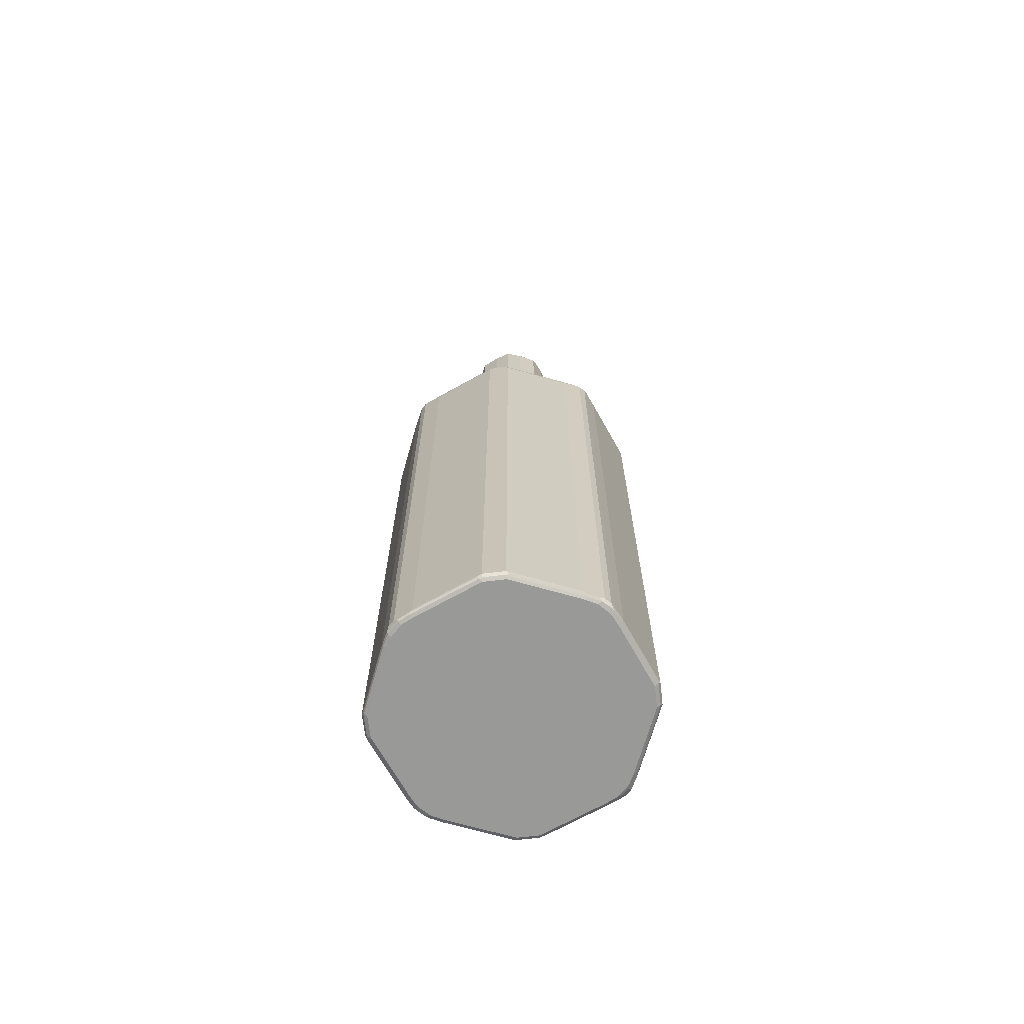
<metadata>
{"format":"obj","ext":"obj","renderer":"f3d","projection":"perspective","resolution":1024,"background":"white","views":[{"elev":-68.8,"azim":96.7,"up":"+Y"}]}
</metadata>
<code>
v -0.09255 0.4425 0
v -0.08226 0.4425 -0.03084
v -0.08226 0.4425 0.03084
v -0.09255 0.9358 0
v -0.07906 0.4425 -0.03858
v -0.08226 0.9358 -0.03084
v -0.07884 0.4425 0.03771
v -0.08226 0.9358 0.03084
v -0.07969 0.9409 0.03599
v -0.08998 0.9409 0.005128
v -0.08911 0.9427 0
v -0.08741 0.9435 -0.005128
v -0.08911 0.9392 -0.006849
v -0.07884 0.9392 -0.03771
v -0.06876 0.4425 -0.05914
v -0.0719 0.4425 0.05159
v -0.07884 0.9358 0.03771
v -0.07541 0.9358 0.04456
v -0.0694 0.9409 0.05655
v -0.06298 0.9435 0.0617
v -0.07326 0.9435 0.04113
v -0.07884 0.9427 0.03084
v -0.08226 0.9461 0
v -0.07712 0.9435 -0.03599
v -0.06684 0.9435 -0.05655
v -0.06855 0.9392 -0.05827
v -0.06512 0.4425 -0.06512
v -0.06512 0.9324 -0.06512
v -0.06512 0.4425 0.06512
v -0.06512 0.9358 0.06512
v -0.05483 0.9427 0.06855
v -0.0514 0.9461 0.0617
v -0.0617 0.9461 0.0514
v -0.05912 0.9409 0.06684
v -0.07197 0.9461 0.03084
v -0.07197 0.9461 -0.03084
v -0.0617 0.9461 -0.0514
v -0.05655 0.9435 -0.06684
v -0.05827 0.9392 -0.06855
v -0.05914 0.4425 -0.06876
v -0.04456 0.4425 0.07541
v -0.04456 0.9358 0.07541
v -0.03426 0.9427 0.07884
v -0.03084 0.9461 0.07197
v -0.03771 0.9358 0.07884
v -0.0514 0.9461 -0.0617
v -0.03599 0.9435 -0.07712
v -0.03771 0.9392 -0.07884
v -0.03858 0.4425 -0.07906
v -0.03753 0.4425 0.07893
v -0.03084 0.9358 0.08226
v 0 0.9358 0.09255
v -0.003425 0.9427 0.08911
v 0 0.9461 0.08226
v -0.03084 0.9461 -0.07197
v 0 0.9461 -0.08226
v -0.005128 0.9435 -0.08741
v -0.006849 0.9392 -0.08911
v 0 0.9358 -0.09255
v -0.03084 0.9358 -0.08226
v -0.03084 0.4425 -0.08226
v -0.03084 0.4425 0.08226
v 0.03084 0.9358 0.08226
v 0.02741 0.9427 0.07884
v 0 0.4425 0.09255
v 0.03084 0.9461 0.07197
v 0.03084 0.9461 -0.07197
v 0.03084 0.9427 -0.07884
v 0 0.9427 -0.08911
v 0.005128 0.9409 -0.08998
v 0.03599 0.9409 -0.07969
v 0.03084 0.9358 -0.08226
v 0 0.4425 -0.09255
v 0.04456 0.9392 0.07541
v 0.03084 0.4425 0.08226
v 0.04519 0.4425 0.07605
v 0.0514 0.9461 0.0617
v 0.0514 0.9461 -0.0617
v 0.04113 0.9435 -0.07326
v 0.05655 0.9409 -0.0694
v 0.04456 0.9358 -0.07541
v 0.03771 0.9358 -0.07884
v 0.0617 0.9435 -0.06298
v 0.03084 0.4425 -0.08226
v 0.06512 0.9392 0.06512
v 0.05655 0.9409 0.06684
v 0.06576 0.4425 0.06576
v 0.0617 0.9461 0.0514
v 0.05998 0.9444 0.05998
v 0.0617 0.9461 -0.0514
v 0.06512 0.9358 -0.06512
v 0.05159 0.4425 -0.0719
v 0.03771 0.4425 -0.07884
v 0.06855 0.9427 -0.05483
v 0.06684 0.9409 -0.05912
v 0.07541 0.9392 0.04456
v 0.06684 0.9409 0.05655
v 0.07605 0.4425 0.04519
v 0.07197 0.9461 0.03084
v 0.07884 0.9427 0.02741
v 0.07197 0.9461 -0.03084
v 0.07884 0.9427 -0.03426
v 0.07541 0.9358 -0.04456
v 0.06512 0.4425 -0.06512
v 0.07884 0.9358 -0.03771
v 0.08226 0.9358 0.03084
v 0.08226 0.4425 0.03084
v 0.08226 0.9461 0
v 0.08911 0.9427 -0.003425
v 0.09255 0.9358 0
v 0.08226 0.9358 -0.03084
v 0.07541 0.4425 -0.04456
v 0.07893 0.4425 -0.03753
v 0.09255 0.4425 0
v 0.08226 0.4425 -0.03084
v -0.2571 -0.9358 -0.02054
v -0.2057 -0.9358 -0.1439
v -0.1988 -0.9392 -0.1576
v -0.2502 -0.9392 -0.03428
v -0.2519 -0.9409 -0.02567
v -0.2536 -0.9426 -0.01711
v -0.2571 -0.9358 0.02054
v -0.2571 0.2467 -0.02054
v -0.1954 -0.9358 -0.1645
v -0.2057 0.2467 -0.1439
v -0.1885 -0.9392 -0.1782
v -0.2005 -0.9409 -0.1491
v -0.2536 -0.9426 0.02396
v -0.2022 -0.9426 -0.1405
v -0.2468 -0.9461 -0.02054
v -0.2022 -0.9426 0.1474
v -0.2057 -0.9358 0.1439
v -0.2571 0.2467 0.02054
v -0.2571 0.2571 -0.01027
v -0.2545 0.2583 -0.02054
v -0.2434 0.2605 -0.04797
v -0.1954 0.2571 -0.1645
v -0.1782 -0.9392 -0.1885
v -0.1834 -0.9443 -0.1731
v -0.1902 -0.9409 -0.1697
v -0.1885 0.2535 -0.1782
v -0.1954 -0.9461 -0.1439
v -0.2468 -0.9461 0.02054
v -0.1919 -0.9426 0.168
v -0.2005 -0.9409 0.1517
v -0.1954 -0.9461 0.1439
v -0.1954 -0.9358 0.1645
v -0.2057 0.2467 0.1439
v -0.2031 0.2519 0.1491
v -0.2545 0.2519 0.02567
v -0.2571 0.2571 0.01027
v -0.2502 0.2708 -0.01027
v -0.2399 0.2708 -0.04112
v -0.2519 0.2597 -0.02567
v -0.2416 0.2647 -0.04626
v -0.1919 0.2605 -0.1714
v -0.1645 -0.9358 -0.1954
v -0.1576 -0.9392 -0.1988
v -0.1697 -0.9409 -0.1902
v -0.1731 -0.9443 -0.1834
v -0.1782 0.2535 -0.1885
v -0.1851 -0.9461 -0.1645
v -0.1799 0.2698 -0.1799
v -0.1851 -0.9461 0.1645
v -0.1851 -0.9435 0.1761
v -0.1902 -0.9409 0.1722
v -0.1885 -0.9358 0.1782
v -0.1928 0.2622 0.1697
v -0.1954 0.2571 0.1645
v -0.2442 0.2622 0.04626
v -0.2545 0.2622 0.0154
v -0.2502 0.2708 0.01027
v -0.09251 0.4425 0
v -0.1885 0.2708 -0.1645
v -0.08224 0.4425 -0.0308
v -0.07902 0.4425 -0.03855
v -0.1902 0.2647 -0.1697
v -0.1439 -0.9358 -0.2057
v -0.1645 0.2571 -0.1954
v -0.03428 -0.9392 -0.2502
v -0.1491 -0.9409 -0.2005
v -0.02054 -0.9358 -0.2571
v -0.1645 -0.9461 -0.1851
v -0.1714 0.2605 -0.1919
v -0.1782 0.281 -0.1645
v -0.1697 0.2853 -0.1697
v -0.1645 0.281 -0.1782
v -0.1645 0.2708 -0.1885
v -0.1697 0.2647 -0.1902
v -0.1645 -0.9461 0.1851
v -0.1748 -0.9435 0.1864
v -0.1782 -0.9358 0.1885
v -0.1885 0.2571 0.1782
v -0.1774 0.2724 0.1799
v -0.1885 0.2708 0.1645
v -0.2399 0.2708 0.04112
v -0.08224 0.4425 0.0308
v -0.06875 0.4425 -0.05914
v -0.1439 0.2467 -0.2057
v -0.04797 0.2605 -0.2434
v -0.02054 0.2467 -0.2571
v -0.02567 -0.9409 -0.2519
v -0.1405 -0.9426 -0.2022
v -0.1439 -0.9461 -0.1954
v 0.02054 -0.9358 -0.2571
v -0.01711 -0.9426 -0.2536
v -0.06513 0.4425 -0.06513
v -0.05914 0.4425 -0.06875
v -0.04112 0.2708 -0.2399
v -0.03855 0.4425 -0.07902
v -0.04626 0.2647 -0.2416
v -0.1439 -0.9461 0.1954
v -0.1542 -0.9435 0.1966
v -0.1697 -0.9409 0.1928
v -0.1782 0.2571 0.1885
v -0.1722 0.2622 0.1902
v -0.168 0.2639 0.1919
v -0.1611 0.2708 0.1885
v -0.0308 0.4425 0.08224
v -0.0375 0.4425 0.07892
v -0.06513 0.4425 0.06513
v -0.1782 0.281 0.1645
v -0.07882 0.4425 0.0377
v -0.02567 0.2597 -0.2519
v -0.02054 0.2583 -0.2545
v -0.01027 0.2571 -0.2571
v -0.02054 -0.9461 -0.2468
v 0.1439 -0.9358 -0.2057
v 0.1474 -0.9426 -0.2022
v 0.02396 -0.9426 -0.2536
v 0.02054 0.2467 -0.2571
v -0.01027 0.2708 -0.2502
v -0.0308 0.4425 -0.08224
v 0 0.4425 -0.09251
v -0.02054 -0.9461 0.2468
v -0.0308 -0.9435 0.2481
v -0.1491 -0.9409 0.2031
v -0.1645 -0.9358 0.1954
v -0.1645 0.2571 0.1954
v -0.04454 0.2639 0.2434
v -0.0377 0.2708 0.2399
v 0 0.4425 0.09251
v 0.01027 0.2571 -0.2571
v 0.02054 -0.9461 -0.2468
v 0.1645 -0.9358 -0.1954
v 0.1517 -0.9409 -0.2005
v 0.1439 0.2467 -0.2057
v 0.168 -0.9426 -0.1919
v 0.1439 -0.9461 -0.1954
v 0.02567 0.2519 -0.2545
v 0.1491 0.2519 -0.2031
v 0.01027 0.2708 -0.2502
v 0.0308 0.4425 -0.08224
v 0.04112 0.2708 -0.2399
v 0.02054 -0.9461 0.2468
v 0.02567 -0.9435 0.2519
v -0.02054 -0.9426 0.2536
v -0.02567 -0.9409 0.2545
v -0.02054 -0.9358 0.2571
v -0.1439 -0.9358 0.2057
v -0.1439 0.2467 0.2057
v -0.02054 0.2467 0.2571
v -0.04112 0.2571 0.2468
v -0.0231 0.2622 0.2519
v -0.02184 0.2571 0.2545
v -0.006845 0.2708 0.2502
v 0.0308 0.4425 0.08224
v 0.01369 0.2708 0.2502
v 0.04454 0.2708 0.2399
v 0.0154 0.2622 -0.2545
v 0.1782 -0.9358 -0.1885
v 0.1722 -0.9409 -0.1902
v 0.1645 0.2571 -0.1954
v 0.1697 0.2622 -0.1928
v 0.1761 -0.9435 -0.1851
v 0.1645 -0.9461 -0.1851
v 0.04626 0.2622 -0.2442
v 0.0377 0.4425 -0.07882
v 0.1645 0.2708 -0.1885
v 0.1439 -0.9461 0.1954
v 0.1491 -0.9435 0.2005
v 0.02738 -0.9392 0.2536
v 0.02054 -0.9358 0.2571
v 0.02054 -0.9426 0.2536
v -0.01027 0.2571 0.2571
v -0.01369 0.2639 0.2536
v 0.04515 0.4425 0.076
v 0.168 0.2708 0.1885
v 0.01027 0.2571 0.2571
v 0.02567 0.2622 0.2519
v 0.1491 0.2622 0.2005
v 0.1885 -0.9358 -0.1782
v 0.1864 -0.9435 -0.1748
v 0.1782 0.2571 -0.1885
v 0.1799 0.2724 -0.1774
v 0.1851 -0.9461 -0.1645
v 0.06513 0.4425 -0.06513
v 0.1645 0.281 -0.1782
v 0.1645 -0.9461 0.1851
v 0.1697 -0.9435 0.1902
v 0.1508 -0.9392 0.2022
v 0.1439 -0.9358 0.2057
v 0.02054 0.2467 0.2571
v 0.06573 0.4425 0.06573
v 0.168 0.281 0.1782
v 0.1799 0.2724 0.1799
v 0.1782 0.2605 0.1885
v 0.04112 0.2571 0.2468
v 0.1645 0.2571 0.1954
v 0.1928 -0.9409 -0.1697
v 0.1885 0.2571 -0.1782
v 0.1966 -0.9435 -0.1542
v 0.1954 -0.9461 -0.1439
v 0.1885 0.2708 -0.1611
v 0.1919 0.2639 -0.168
v 0.1902 0.2622 -0.1722
v 0.07892 0.4425 -0.0375
v 0.08224 0.4425 -0.0308
v 0.1851 -0.9461 0.1645
v 0.1902 -0.9435 0.1697
v 0.1714 -0.9392 0.1919
v 0.1645 -0.9358 0.1954
v 0.1439 0.2467 0.2057
v 0.076 0.4425 0.04515
v 0.1782 0.281 0.168
v 0.1885 0.2605 0.1782
v 0.1885 0.2708 0.168
v 0.1782 -0.9324 0.1885
v 0.1954 -0.9358 -0.1645
v 0.2031 -0.9409 -0.1491
v 0.1954 0.2571 -0.1645
v 0.2481 -0.9435 -0.0308
v 0.2468 -0.9461 -0.02054
v 0.2399 0.2708 -0.0377
v 0.2434 0.2639 -0.04454
v 0.09251 0.4425 0
v 0.1954 -0.9461 0.1439
v 0.2005 -0.9435 0.1491
v 0.1919 -0.9392 0.1714
v 0.08224 0.4425 0.0308
v 0.1954 0.2571 0.1645
v 0.2005 0.2622 0.1491
v 0.1885 -0.9324 0.1782
v 0.2399 0.2708 0.04454
v 0.2057 -0.9358 -0.1439
v 0.2571 -0.9358 -0.02054
v 0.2545 -0.9409 -0.02567
v 0.2468 0.2571 -0.04112
v 0.2571 0.2467 -0.02054
v 0.2057 0.2467 -0.1439
v 0.2536 -0.9426 -0.02054
v 0.2519 -0.9435 0.02567
v 0.2468 -0.9461 0.02054
v 0.2502 0.2708 -0.006845
v 0.2519 0.2622 -0.0231
v 0.2545 0.2571 -0.02184
v 0.2502 0.2708 0.01369
v 0.2022 -0.9392 0.1508
v 0.1954 -0.9358 0.1645
v 0.2057 0.2467 0.1439
v 0.2571 0.2467 0.02054
v 0.2468 0.2571 0.04112
v 0.2519 0.2622 0.02567
v 0.2571 -0.9358 0.02054
v 0.2536 -0.9426 0.02054
v 0.2571 0.2571 -0.01027
v 0.2536 -0.9392 0.02738
v 0.2536 0.2639 -0.01369
v 0.2571 0.2571 0.01027
v 0.2057 -0.9358 0.1439
f 1 2 5
f 1 5 15
f 1 15 27
f 1 27 40
f 1 40 49
f 1 49 61
f 1 61 73
f 1 73 84
f 1 84 93
f 1 93 92
f 1 92 104
f 1 104 112
f 1 112 113
f 1 113 115
f 1 115 114
f 1 114 107
f 1 107 98
f 1 98 87
f 1 87 76
f 1 76 75
f 1 75 65
f 1 65 62
f 1 62 50
f 1 50 41
f 1 41 29
f 1 29 16
f 1 16 7
f 1 7 3
f 1 3 8
f 1 8 4
f 1 4 6
f 1 6 2
f 2 6 5
f 3 7 17
f 3 17 8
f 4 8 9
f 4 9 10
f 4 10 11
f 4 11 12
f 4 12 13
f 4 13 14
f 4 14 6
f 5 6 14
f 5 14 26
f 5 26 15
f 7 16 18
f 7 18 17
f 8 17 9
f 9 17 18
f 9 18 30
f 9 30 19
f 9 19 20
f 9 20 21
f 9 21 22
f 9 22 10
f 10 22 11
f 11 22 23
f 11 23 12
f 12 23 24
f 12 24 14
f 12 14 13
f 14 24 25
f 14 25 26
f 15 26 28
f 15 28 27
f 16 29 30
f 16 30 18
f 19 30 20
f 20 31 32
f 20 32 33
f 20 33 35
f 20 35 21
f 20 30 34
f 20 34 31
f 21 35 22
f 22 35 23
f 23 35 33
f 23 33 32
f 23 32 44
f 23 44 54
f 23 54 66
f 23 66 77
f 23 77 88
f 23 88 99
f 23 99 108
f 23 108 101
f 23 101 90
f 23 90 78
f 23 78 67
f 23 67 56
f 23 56 55
f 23 55 46
f 23 46 37
f 23 37 36
f 23 36 24
f 24 36 37
f 24 37 25
f 25 37 46
f 25 46 38
f 25 38 39
f 25 39 26
f 26 39 28
f 27 28 40
f 28 39 40
f 29 41 42
f 29 42 30
f 30 42 34
f 31 43 32
f 31 34 43
f 32 43 44
f 34 42 45
f 34 45 43
f 38 46 55
f 38 55 47
f 38 47 48
f 38 48 39
f 39 48 49
f 39 49 40
f 41 50 45
f 41 45 42
f 43 45 51
f 43 51 52
f 43 52 53
f 43 53 54
f 43 54 44
f 45 50 51
f 47 55 56
f 47 56 57
f 47 57 48
f 48 57 58
f 48 58 59
f 48 59 60
f 48 60 49
f 49 60 61
f 50 62 51
f 51 62 65
f 51 65 52
f 52 63 64
f 52 64 53
f 52 65 75
f 52 75 63
f 53 64 54
f 54 64 66
f 56 67 68
f 56 68 69
f 56 69 57
f 57 69 59
f 57 59 58
f 59 69 70
f 59 70 71
f 59 71 72
f 59 72 84
f 59 84 73
f 59 73 61
f 59 61 60
f 63 74 64
f 63 75 76
f 63 76 74
f 64 77 66
f 64 74 86
f 64 86 77
f 67 78 83
f 67 83 79
f 67 79 68
f 68 79 71
f 68 71 70
f 68 70 69
f 71 80 91
f 71 91 81
f 71 81 82
f 71 82 72
f 71 79 83
f 71 83 80
f 72 82 93
f 72 93 84
f 74 85 86
f 74 76 87
f 74 87 85
f 77 86 85
f 77 85 89
f 77 89 88
f 78 90 83
f 80 83 91
f 81 91 92
f 81 92 93
f 81 93 82
f 83 90 94
f 83 94 95
f 83 95 91
f 85 96 97
f 85 97 88
f 85 88 89
f 85 87 98
f 85 98 96
f 88 97 96
f 88 96 100
f 88 100 99
f 90 101 102
f 90 102 94
f 91 95 103
f 91 103 112
f 91 112 104
f 91 104 92
f 94 102 95
f 95 105 103
f 95 102 105
f 96 106 100
f 96 98 106
f 98 107 106
f 99 100 108
f 100 109 108
f 100 106 110
f 100 110 109
f 101 108 102
f 102 109 110
f 102 110 111
f 102 111 105
f 102 108 109
f 103 105 113
f 103 113 112
f 105 111 113
f 106 107 114
f 106 114 110
f 110 114 115
f 110 115 111
f 111 115 113
f 116 117 118
f 116 118 119
f 116 119 120
f 116 120 121
f 116 121 128
f 116 128 122
f 116 122 133
f 116 133 151
f 116 151 134
f 116 134 123
f 116 123 125
f 116 125 117
f 117 124 118
f 117 125 137
f 117 137 124
f 118 124 126
f 118 126 140
f 118 140 127
f 118 127 119
f 119 127 120
f 120 127 129
f 120 129 121
f 121 129 142
f 121 142 130
f 121 130 143
f 121 143 128
f 122 128 131
f 122 131 132
f 122 132 148
f 122 148 133
f 123 134 135
f 123 135 136
f 123 136 137
f 123 137 125
f 124 137 141
f 124 141 126
f 126 138 160
f 126 160 139
f 126 139 162
f 126 162 140
f 126 141 161
f 126 161 138
f 127 140 162
f 127 162 142
f 127 142 129
f 128 143 146
f 128 146 131
f 130 142 162
f 130 162 183
f 130 183 204
f 130 204 227
f 130 227 244
f 130 244 249
f 130 249 276
f 130 276 296
f 130 296 313
f 130 313 333
f 130 333 353
f 130 353 337
f 130 337 319
f 130 319 299
f 130 299 280
f 130 280 255
f 130 255 235
f 130 235 212
f 130 212 190
f 130 190 164
f 130 164 146
f 130 146 143
f 131 144 166
f 131 166 145
f 131 145 132
f 131 146 164
f 131 164 144
f 132 145 147
f 132 147 169
f 132 169 148
f 133 148 149
f 133 149 150
f 133 150 171
f 133 171 151
f 134 151 172
f 134 172 152
f 134 152 135
f 135 152 153
f 135 153 154
f 135 154 136
f 136 154 155
f 136 155 177
f 136 177 156
f 136 156 137
f 137 156 141
f 138 157 158
f 138 158 181
f 138 181 159
f 138 159 183
f 138 183 160
f 138 161 179
f 138 179 157
f 139 160 183
f 139 183 162
f 141 156 163
f 141 163 161
f 144 164 165
f 144 165 166
f 145 166 147
f 147 166 167
f 147 167 168
f 147 168 169
f 148 169 168
f 148 168 149
f 149 168 170
f 149 170 150
f 150 170 171
f 151 171 172
f 152 172 173
f 152 173 153
f 153 174 177
f 153 177 155
f 153 155 154
f 153 173 175
f 153 175 176
f 153 176 174
f 156 177 163
f 157 178 158
f 157 179 199
f 157 199 178
f 158 180 181
f 158 178 182
f 158 182 180
f 159 181 204
f 159 204 183
f 161 163 184
f 161 184 179
f 163 174 185
f 163 185 186
f 163 186 187
f 163 187 188
f 163 188 189
f 163 189 184
f 163 177 174
f 164 190 191
f 164 191 165
f 165 191 167
f 165 167 166
f 167 191 192
f 167 192 215
f 167 215 193
f 167 193 168
f 168 193 194
f 168 194 195
f 168 195 196
f 168 196 170
f 170 196 172
f 170 172 171
f 172 196 173
f 173 197 223
f 173 223 221
f 173 221 220
f 173 220 219
f 173 219 242
f 173 242 267
f 173 267 287
f 173 287 304
f 173 304 324
f 173 324 340
f 173 340 336
f 173 336 318
f 173 318 317
f 173 317 297
f 173 297 278
f 173 278 253
f 173 253 234
f 173 234 233
f 173 233 210
f 173 210 208
f 173 208 207
f 173 207 198
f 173 198 176
f 173 176 175
f 173 196 197
f 174 176 198
f 174 198 185
f 178 199 201
f 178 201 182
f 179 184 200
f 179 200 201
f 179 201 199
f 180 182 202
f 180 202 181
f 181 202 206
f 181 206 203
f 181 203 204
f 182 205 230
f 182 230 206
f 182 206 202
f 182 201 226
f 182 226 243
f 182 243 231
f 182 231 205
f 184 189 211
f 184 211 200
f 185 198 207
f 185 207 186
f 186 207 187
f 187 207 208
f 187 208 188
f 188 209 211
f 188 211 189
f 188 208 210
f 188 210 209
f 190 212 191
f 191 212 213
f 191 213 237
f 191 237 214
f 191 214 192
f 192 214 215
f 193 215 194
f 194 215 216
f 194 216 217
f 194 217 218
f 194 218 219
f 194 219 220
f 194 220 221
f 194 221 222
f 194 222 195
f 195 222 223
f 195 223 197
f 195 197 196
f 200 211 224
f 200 224 225
f 200 225 201
f 201 225 226
f 203 206 227
f 203 227 204
f 205 228 229
f 205 229 230
f 205 231 247
f 205 247 228
f 206 230 244
f 206 244 227
f 209 232 225
f 209 225 224
f 209 224 211
f 209 210 233
f 209 233 234
f 209 234 232
f 212 235 236
f 212 236 213
f 213 236 237
f 214 237 260
f 214 260 238
f 214 238 239
f 214 239 215
f 215 239 216
f 216 239 217
f 217 239 240
f 217 240 241
f 217 241 218
f 218 241 219
f 219 241 242
f 221 223 222
f 225 232 226
f 226 232 252
f 226 252 243
f 228 245 246
f 228 246 229
f 228 247 273
f 228 273 245
f 229 248 276
f 229 276 249
f 229 249 244
f 229 244 230
f 229 246 272
f 229 272 248
f 231 243 270
f 231 270 250
f 231 250 251
f 231 251 247
f 232 234 252
f 234 253 254
f 234 254 252
f 235 255 256
f 235 256 257
f 235 257 236
f 236 257 258
f 236 258 237
f 237 258 259
f 237 259 260
f 238 260 261
f 238 261 239
f 239 261 262
f 239 262 263
f 239 263 240
f 240 264 241
f 240 263 265
f 240 265 264
f 241 264 266
f 241 266 242
f 242 266 268
f 242 268 269
f 242 269 267
f 243 252 270
f 245 271 272
f 245 272 246
f 245 273 274
f 245 274 271
f 247 251 274
f 247 274 273
f 248 272 275
f 248 275 276
f 250 270 277
f 250 277 274
f 250 274 251
f 252 254 277
f 252 277 270
f 253 278 279
f 253 279 254
f 254 279 274
f 254 274 277
f 255 280 281
f 255 281 256
f 256 281 301
f 256 301 282
f 256 282 283
f 256 283 284
f 256 284 257
f 257 284 258
f 258 284 283
f 258 283 259
f 259 283 303
f 259 303 289
f 259 289 285
f 259 285 262
f 259 262 261
f 259 261 260
f 262 285 265
f 262 265 263
f 264 286 266
f 264 265 286
f 265 285 286
f 266 286 285
f 266 285 289
f 266 289 268
f 267 269 288
f 267 288 287
f 268 289 290
f 268 290 269
f 269 290 291
f 269 291 288
f 271 292 293
f 271 293 275
f 271 275 272
f 271 274 294
f 271 294 311
f 271 311 292
f 274 279 295
f 274 295 294
f 275 293 276
f 276 293 296
f 278 297 298
f 278 298 279
f 279 298 295
f 280 299 300
f 280 300 281
f 281 300 321
f 281 321 301
f 282 301 283
f 283 301 302
f 283 302 323
f 283 323 303
f 287 288 305
f 287 305 304
f 288 306 305
f 288 291 307
f 288 307 306
f 289 303 290
f 290 303 308
f 290 308 309
f 290 309 291
f 291 309 307
f 292 310 293
f 292 311 310
f 293 312 313
f 293 313 296
f 293 310 330
f 293 330 312
f 294 295 311
f 295 314 315
f 295 315 316
f 295 316 311
f 295 298 297
f 295 297 317
f 295 317 318
f 295 318 314
f 299 319 320
f 299 320 300
f 300 320 339
f 300 339 321
f 301 321 322
f 301 322 302
f 302 322 309
f 302 309 323
f 303 323 309
f 303 309 308
f 304 305 306
f 304 306 325
f 304 325 324
f 306 307 326
f 306 326 327
f 306 327 325
f 307 309 322
f 307 322 328
f 307 328 343
f 307 343 326
f 310 329 345
f 310 345 330
f 310 311 331
f 310 331 329
f 311 316 331
f 312 332 313
f 312 330 332
f 313 332 333
f 314 318 334
f 314 334 335
f 314 335 315
f 315 335 331
f 315 331 316
f 318 336 334
f 319 337 338
f 319 338 320
f 320 338 358
f 320 358 339
f 321 339 343
f 321 343 328
f 321 328 322
f 324 325 327
f 324 327 340
f 326 341 342
f 326 342 327
f 326 343 359
f 326 359 341
f 327 344 340
f 327 342 344
f 329 331 350
f 329 350 345
f 330 345 346
f 330 346 347
f 330 347 332
f 331 335 348
f 331 348 349
f 331 349 350
f 332 347 351
f 332 351 333
f 333 351 352
f 333 352 353
f 334 354 355
f 334 355 335
f 334 336 354
f 335 355 356
f 335 356 348
f 336 340 344
f 336 344 357
f 336 357 354
f 337 353 352
f 337 352 338
f 338 352 367
f 338 367 358
f 339 358 359
f 339 359 343
f 341 360 361
f 341 361 362
f 341 362 363
f 341 363 342
f 341 359 370
f 341 370 360
f 342 363 344
f 344 363 357
f 345 350 349
f 345 349 346
f 346 364 347
f 346 349 366
f 346 366 369
f 346 369 361
f 346 361 364
f 347 365 351
f 347 364 365
f 348 356 349
f 349 356 366
f 351 365 352
f 352 365 364
f 352 364 367
f 354 357 369
f 354 369 366
f 354 366 368
f 354 368 355
f 355 368 356
f 356 368 366
f 357 363 369
f 358 367 364
f 358 364 370
f 358 370 359
f 360 370 364
f 360 364 361
f 361 369 363
f 361 363 362

</code>
